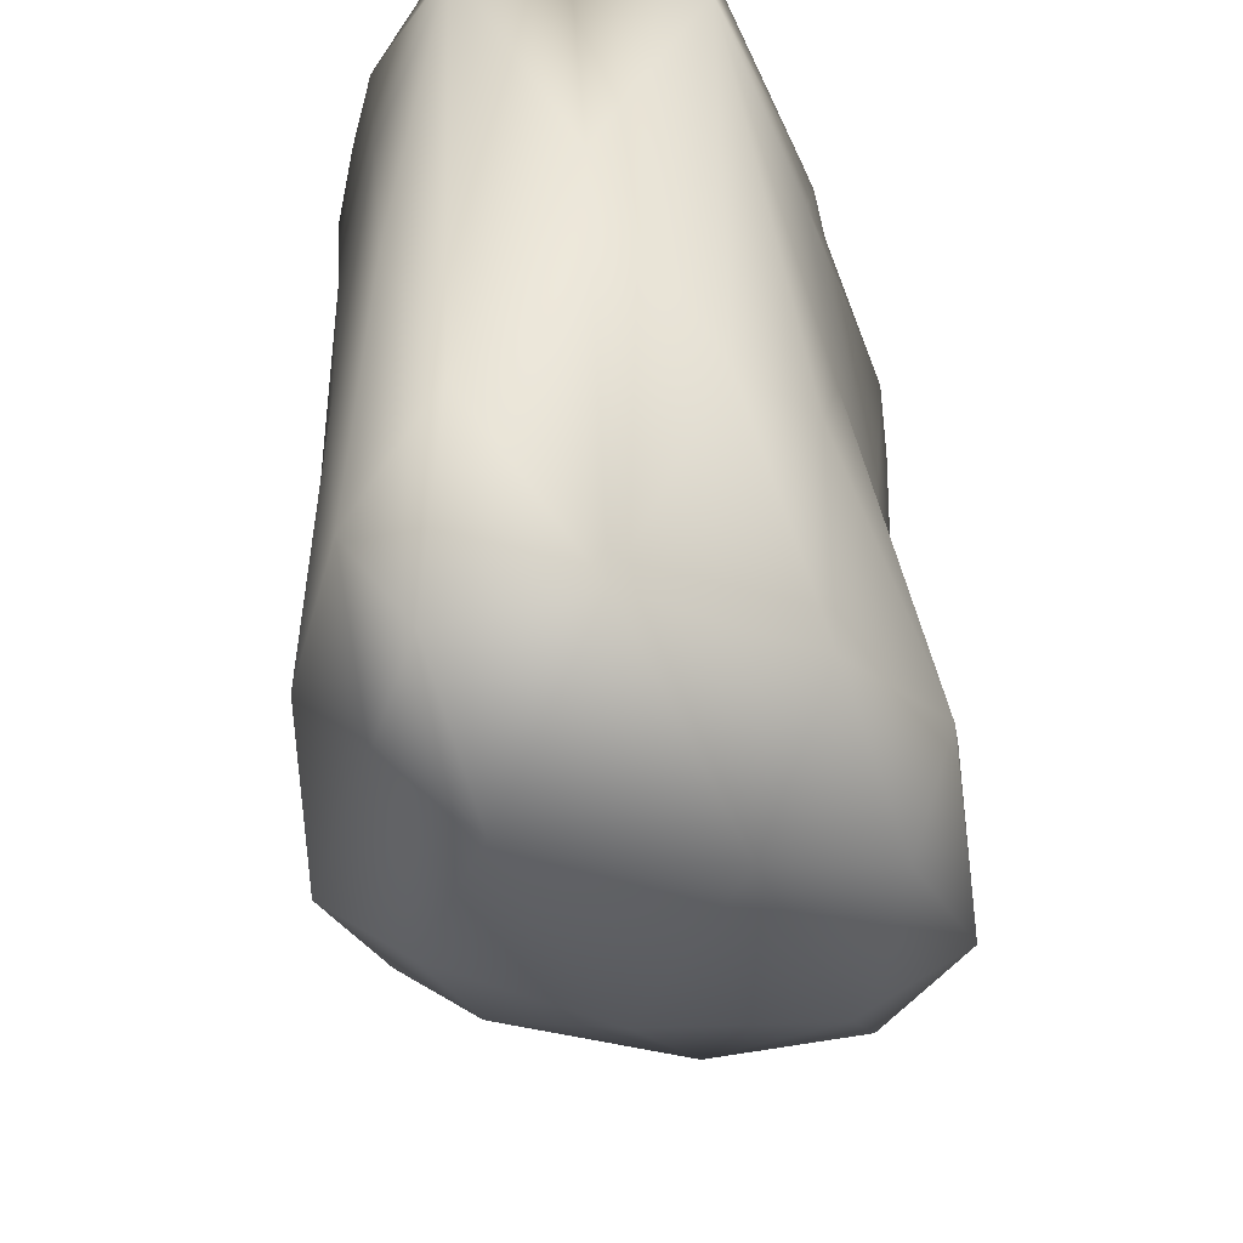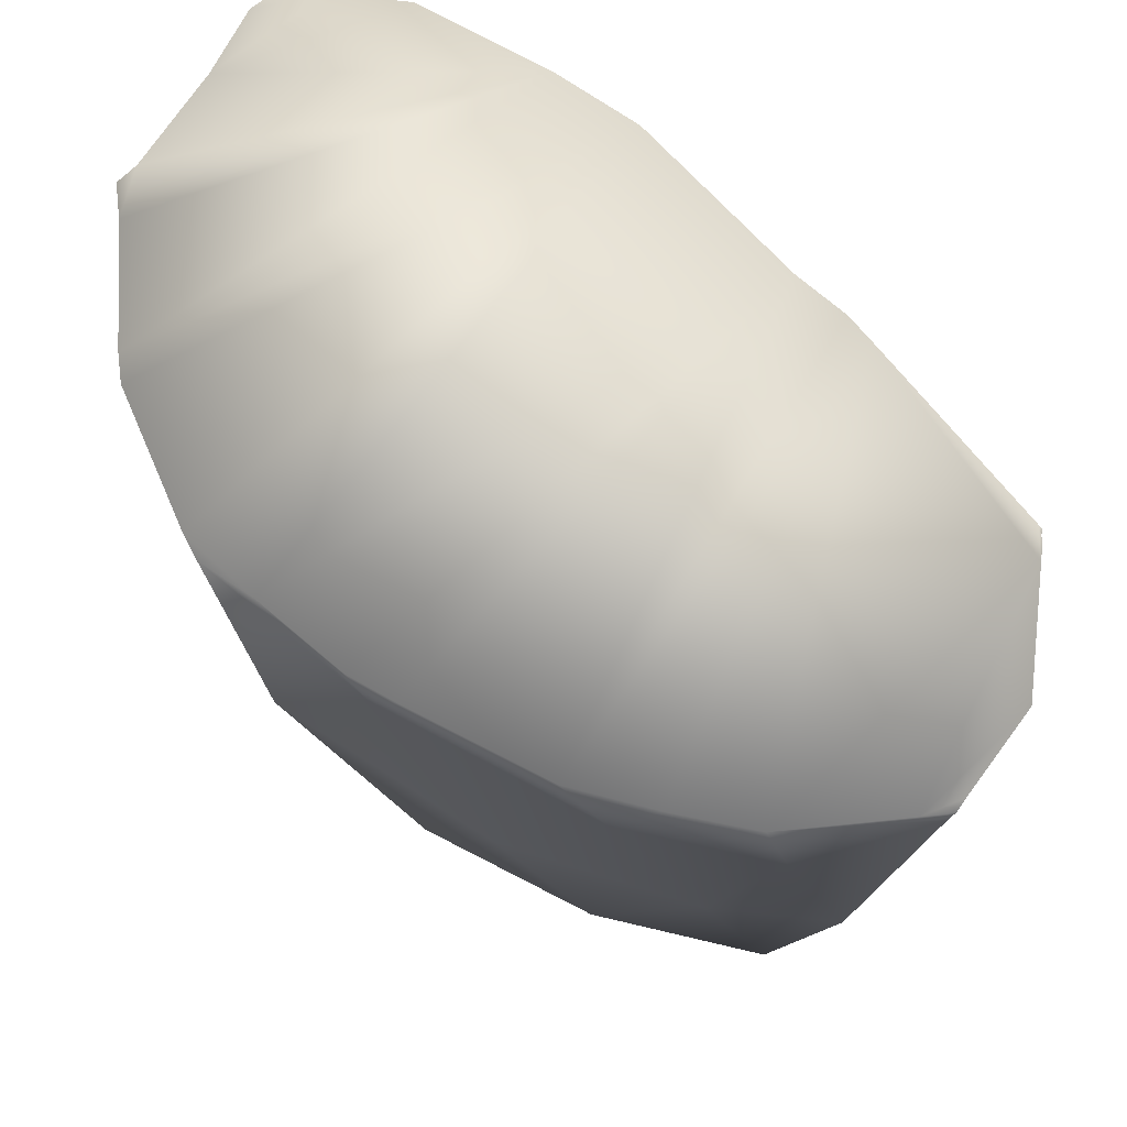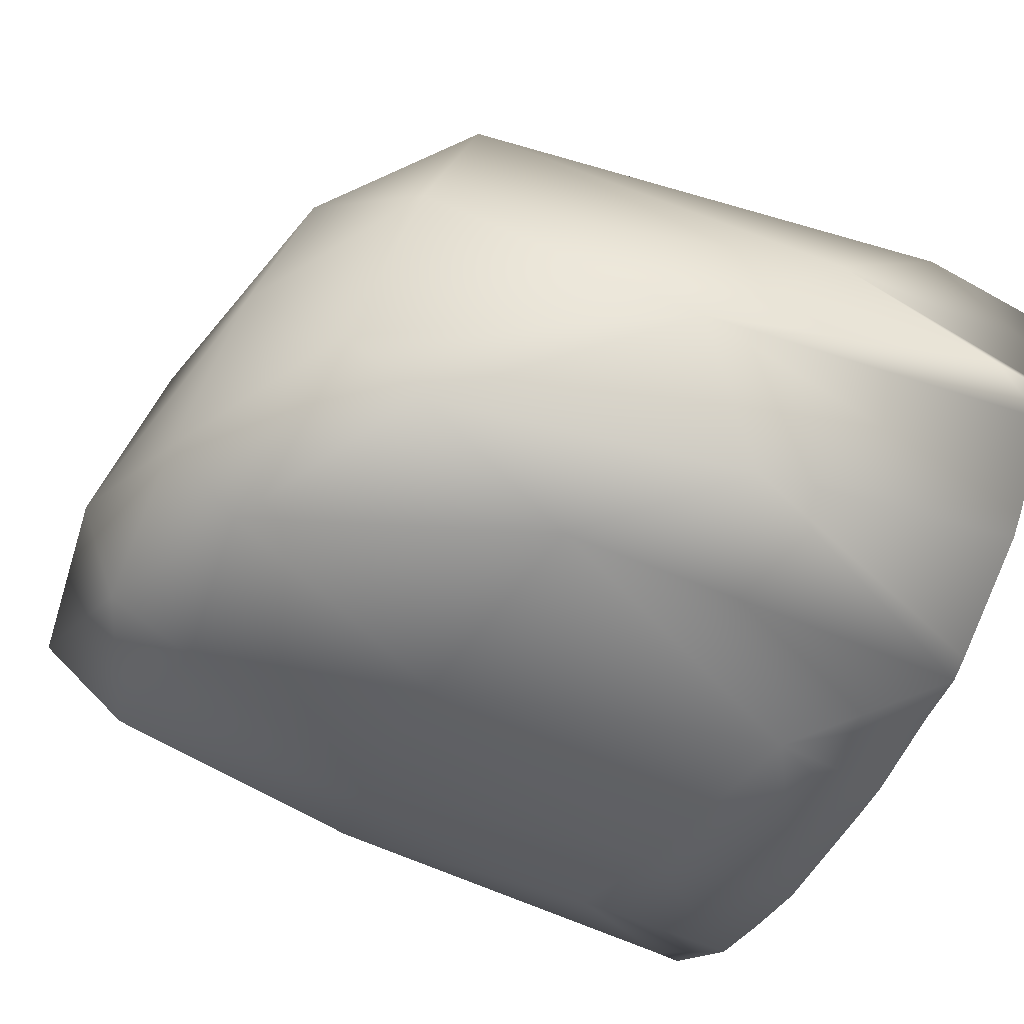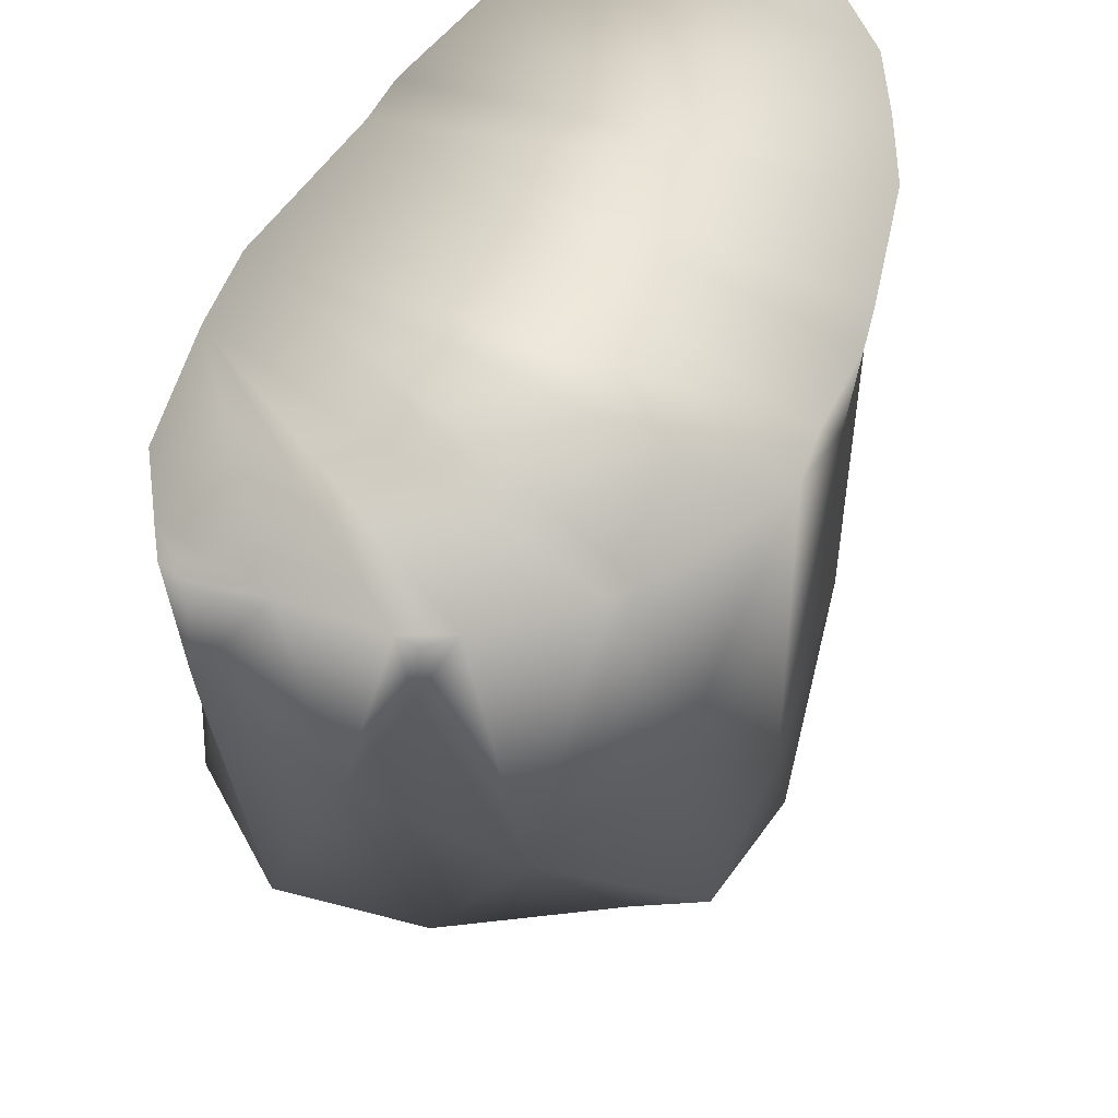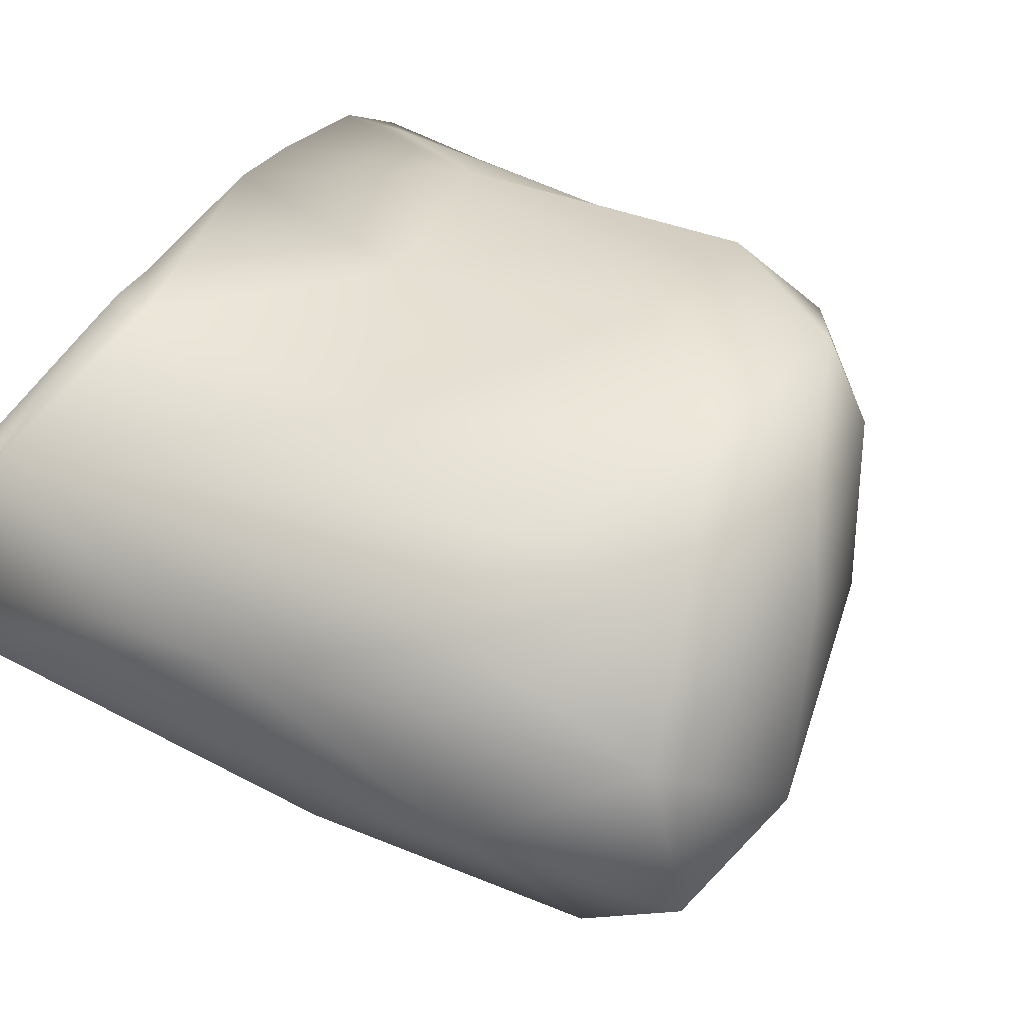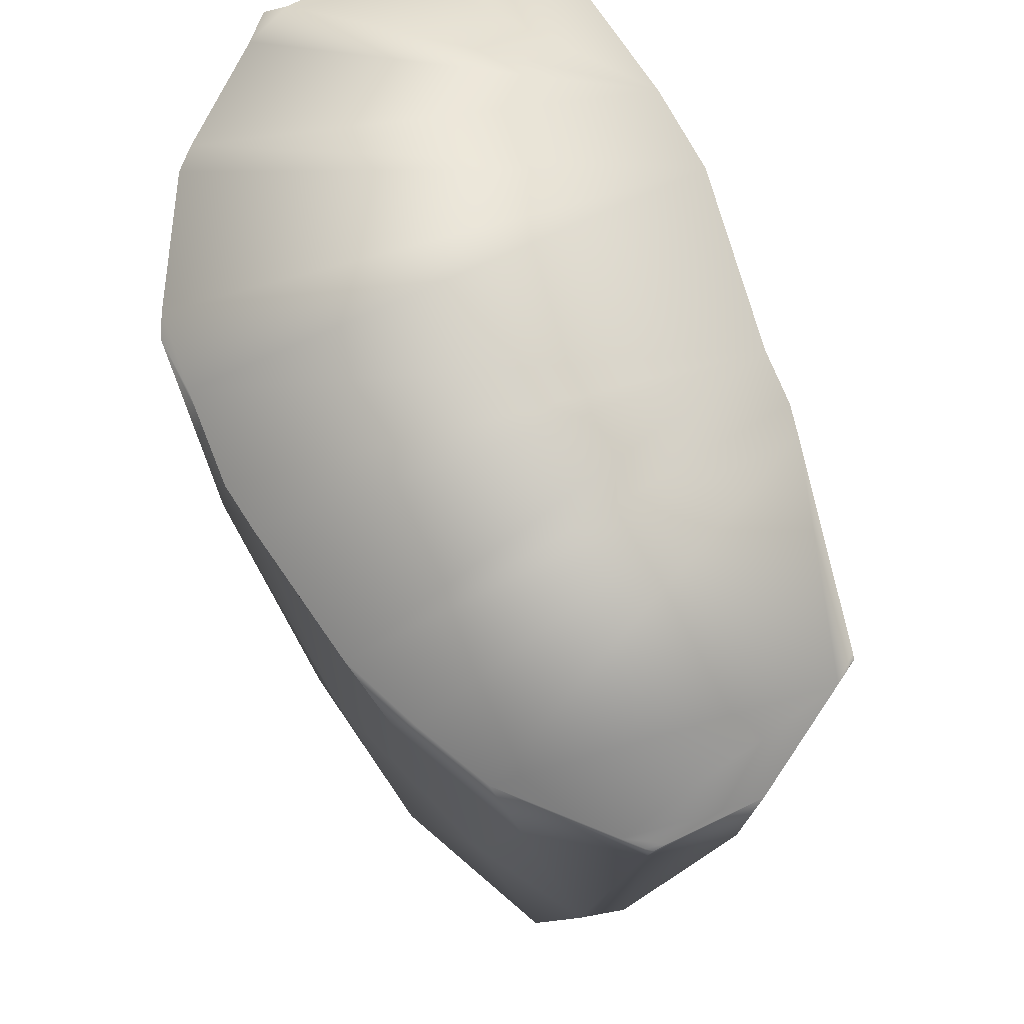
<metadata>
{"format":"obj","ext":"obj","renderer":"f3d","projection":"perspective","resolution":1024,"background":"white","views":[{"elev":-50.5,"azim":102.9,"up":"+Z"},{"elev":74.5,"azim":39.5,"up":"+Z"},{"elev":-63.7,"azim":-116.0,"up":"+Y"},{"elev":53.4,"azim":-65.2,"up":"+Z"},{"elev":41.8,"azim":121.3,"up":"+Y"},{"elev":73.5,"azim":67.4,"up":"+Z"}]}
</metadata>
<code>
o 1120
v 6.336 4.523 5.387
v 6.279 4.488 5.406
v 6.233 4.537 5.411
v 6.299 4.587 5.4
v 6.4 4.522 5.397
v 6.386 4.567 5.417
v 6.28 4.456 5.435
v 6.352 4.495 5.409
v 6.406 4.5 5.434
v 6.419 4.531 5.475
v 6.209 4.598 5.423
v 6.275 4.626 5.414
v 6.341 4.619 5.43
v 6.21 4.488 5.445
v 6.348 4.469 5.444
v 6.216 4.638 5.438
v 6.395 4.603 5.49
v 6.293 4.644 5.449
v 6.208 4.457 5.476
v 6.229 4.445 5.543
v 6.314 4.457 5.529
v 6.168 4.546 5.455
v 6.422 4.509 5.539
v 6.421 4.568 5.577
v 6.152 4.598 5.47
v 6.171 4.632 5.5
v 6.361 4.622 5.508
v 6.237 4.641 5.503
v 6.149 4.498 5.561
v 6.384 4.485 5.532
v 6.123 4.546 5.612
v 6.184 4.463 5.599
v 6.117 4.588 5.656
v 6.141 4.604 5.582
v 6.329 4.624 5.567
v 6.352 4.469 5.645
v 6.124 4.519 5.676
v 6.429 4.524 5.689
v 6.4 4.604 5.691
v 6.167 4.619 5.63
v 6.207 4.629 5.563
v 6.4 4.495 5.639
v 6.249 4.626 5.611
v 6.275 4.451 5.658
v 6.134 4.602 5.687
v 6.319 4.619 5.686
v 6.134 4.509 5.7
v 6.161 4.478 5.7
v 6.121 4.595 5.7
v 6.233 4.629 5.7
v 6.402 4.602 5.7
v 6.212 4.449 5.7
v 6.429 4.53 5.7
v 6.423 4.518 5.7
v 6.43 4.525 5.7
v 6.428 4.523 5.7
v 6.24 4.448 5.7
v 6.291 4.451 5.7
v 6.297 4.621 5.7
v 6.125 4.517 5.7
v 6.126 4.525 5.7
v 6.405 4.598 5.7
v 6.397 4.606 5.7
v 6.123 4.561 5.7
v 6.399 4.605 5.7
v 6.4 4.604 5.7
v 6.118 4.584 5.7
v 6.428 4.562 5.7
v 6.22 4.446 5.7
v 6.168 4.471 5.7
v 6.155 4.617 5.7
v 6.328 4.619 5.7
v 6.34 4.461 5.7
v 6.201 4.626 5.7
v 6.367 4.474 5.7
v 6.274 4.448 5.7
v 6.317 4.621 5.7
v 6.393 4.487 5.7
v 6.136 4.605 5.7
v 6.133 4.603 5.7
f 1 2 3
f 4 1 3
f 5 1 6
f 6 1 4
f 7 2 8
f 8 2 1
f 5 8 1
f 5 9 8
f 5 10 9
f 10 5 6
f 4 3 11
f 4 11 12
f 4 13 6
f 4 12 13
f 7 14 2
f 15 8 9
f 2 14 3
f 12 11 16
f 13 17 6
f 18 12 16
f 13 12 18
f 19 7 20
f 7 21 20
f 7 15 21
f 7 19 14
f 8 15 7
f 22 3 14
f 23 9 10
f 22 11 3
f 10 6 24
f 25 11 22
f 17 24 6
f 11 25 16
f 25 26 16
f 13 27 17
f 28 16 26
f 18 16 28
f 13 18 27
f 14 19 29
f 14 29 22
f 15 9 30
f 30 9 23
f 22 31 25
f 19 32 29
f 31 33 25
f 33 34 25
f 26 25 34
f 18 28 35
f 27 18 35
f 19 20 32
f 15 30 21
f 22 29 31
f 30 36 21
f 29 37 31
f 38 23 10
f 39 24 17
f 34 40 26
f 39 17 27
f 26 41 28
f 30 42 36
f 41 43 28
f 28 43 35
f 21 44 20
f 21 36 44
f 42 30 23
f 42 23 38
f 10 24 38
f 33 45 34
f 26 40 41
f 43 46 35
f 27 35 39
f 34 45 40
f 39 35 46
f 48 32 70
f 40 43 41
f 61 64 31
f 45 49 80
f 80 79 45
f 65 39 63
f 62 39 51
f 54 38 56
f 66 39 65
f 51 39 66
f 78 36 42
f 36 75 73
f 46 77 72
f 45 71 40
f 40 71 74
f 64 33 31
f 39 72 63
f 39 68 24
f 37 61 31
f 46 59 77
f 73 44 36
f 44 58 76
f 44 69 20
f 44 76 57
f 38 55 56
f 38 78 42
f 38 68 53
f 38 53 55
f 69 32 20
f 32 52 70
f 40 50 43
f 50 46 43
f 33 67 49
f 67 64 80
f 47 37 29
f 29 48 47
f 48 29 32
f 45 33 49
f 78 75 36
f 45 79 71
f 64 67 33
f 39 46 72
f 39 62 68
f 37 60 61
f 73 58 44
f 44 57 69
f 38 54 78
f 38 24 68
f 69 52 32
f 40 74 50
f 50 59 46
f 53 68 54
f 68 62 54
f 62 51 63
f 51 66 63
f 66 65 63
f 63 72 62
f 72 77 73
f 62 72 78
f 59 50 57
f 50 74 48
f 52 50 70
f 77 59 73
f 72 75 78
f 55 53 56
f 54 56 53
f 78 54 62
f 58 73 59
f 73 75 72
f 57 76 59
f 76 58 59
f 52 69 57
f 48 70 50
f 61 60 47
f 47 48 74
f 52 57 50
f 74 71 64
f 79 80 64
f 80 49 67
f 74 64 61
f 71 79 64
f 61 47 74
f 47 60 37

</code>
